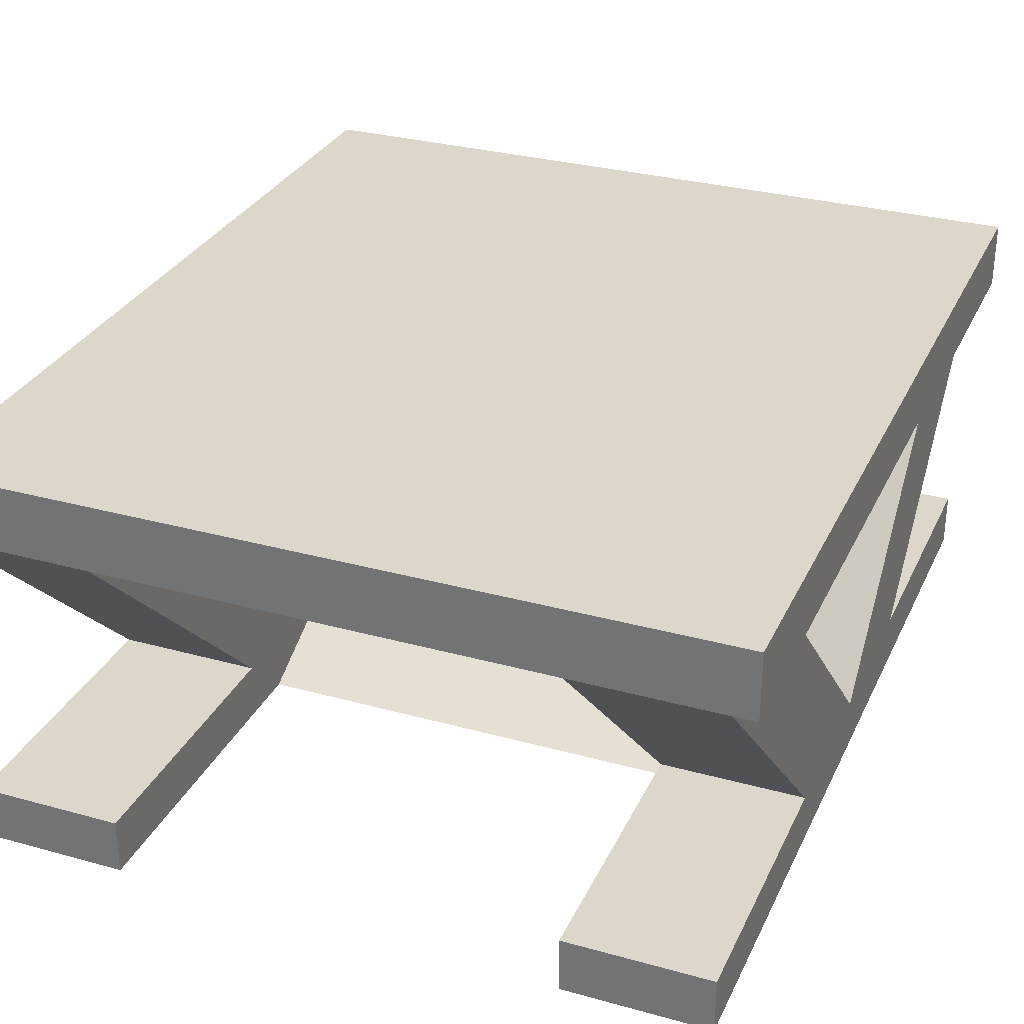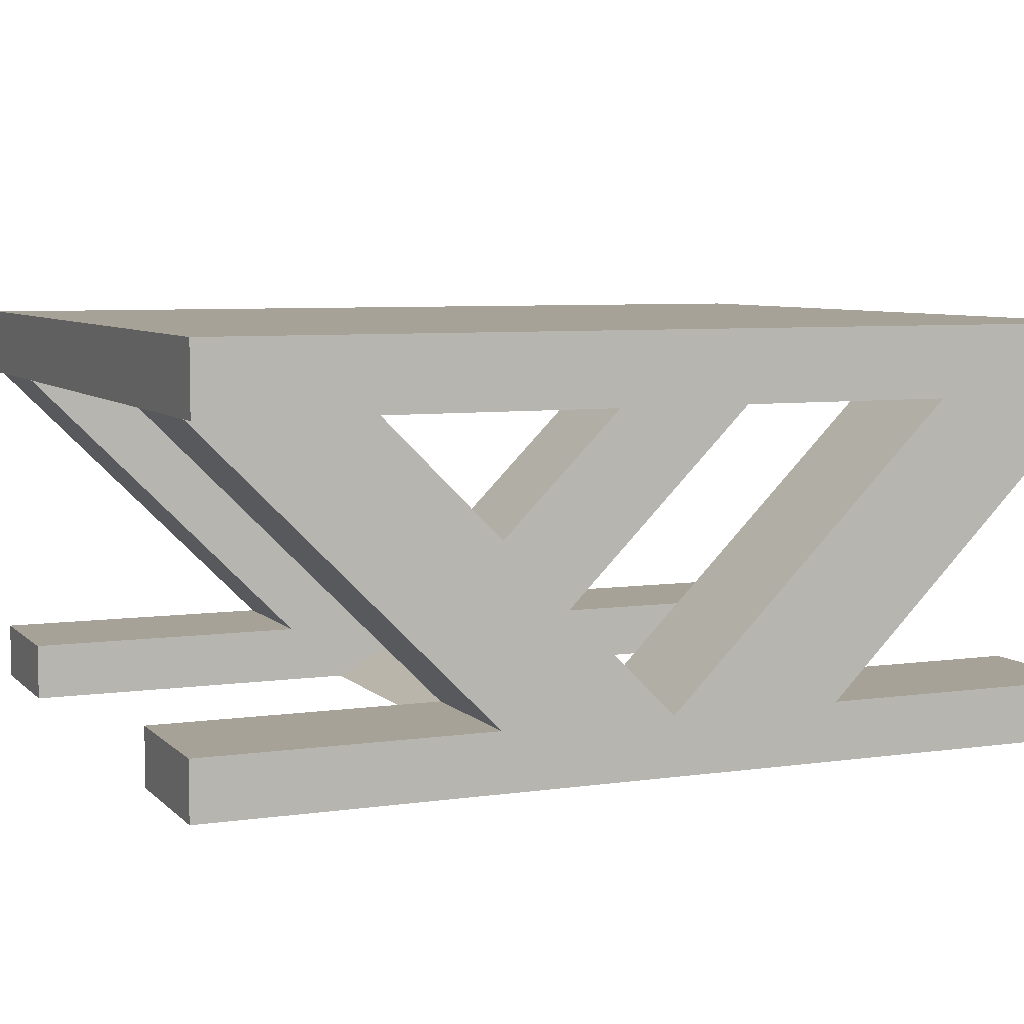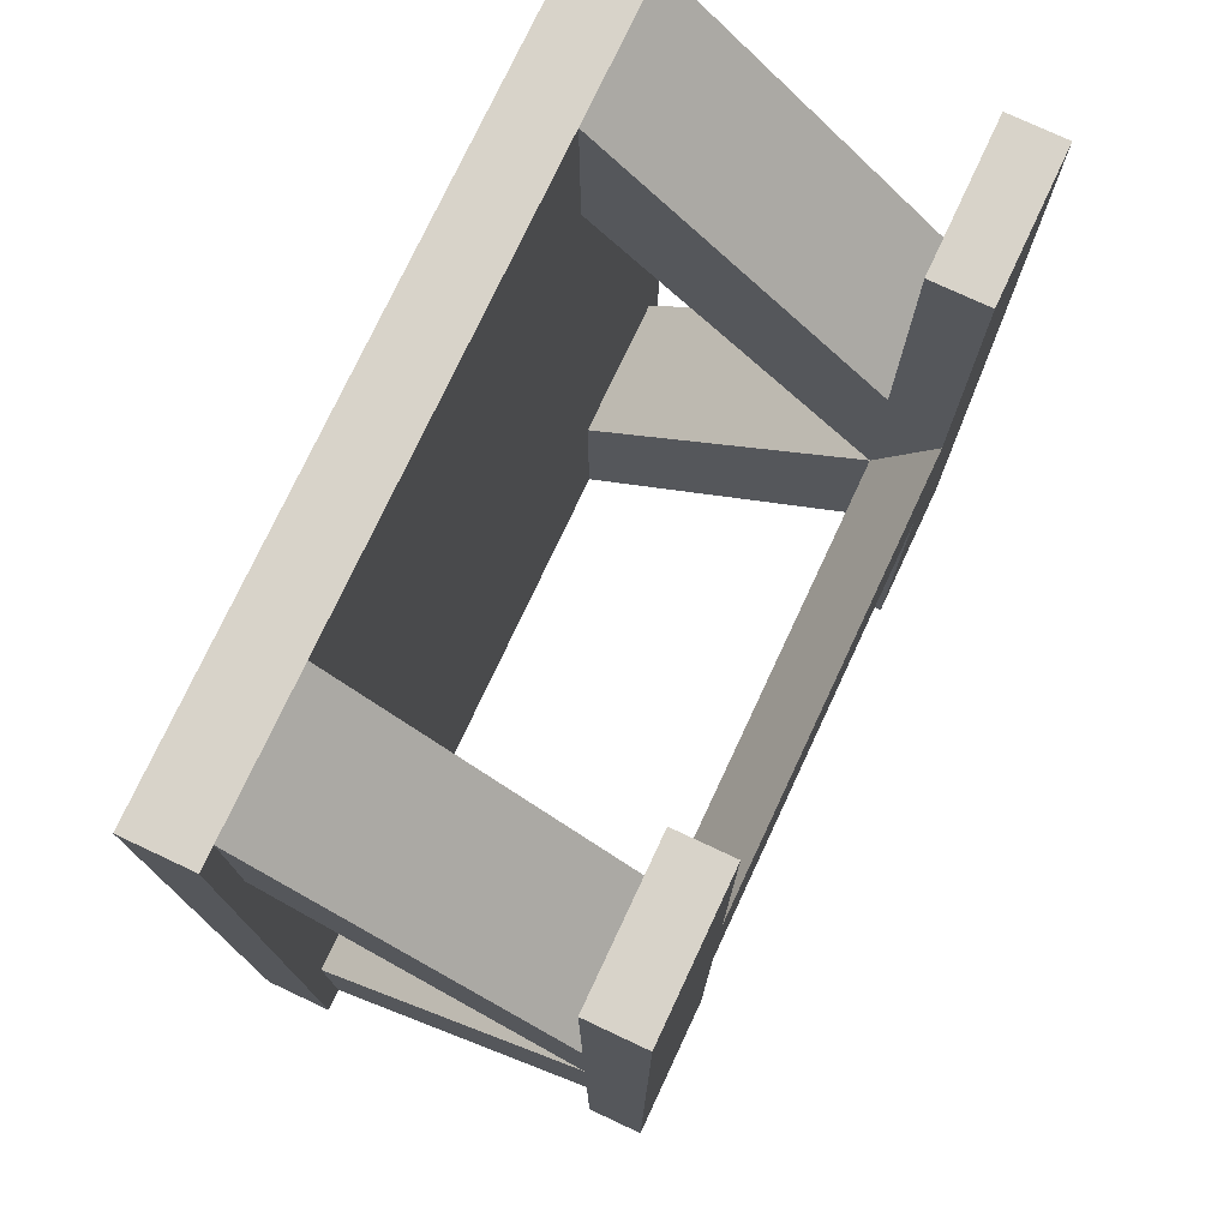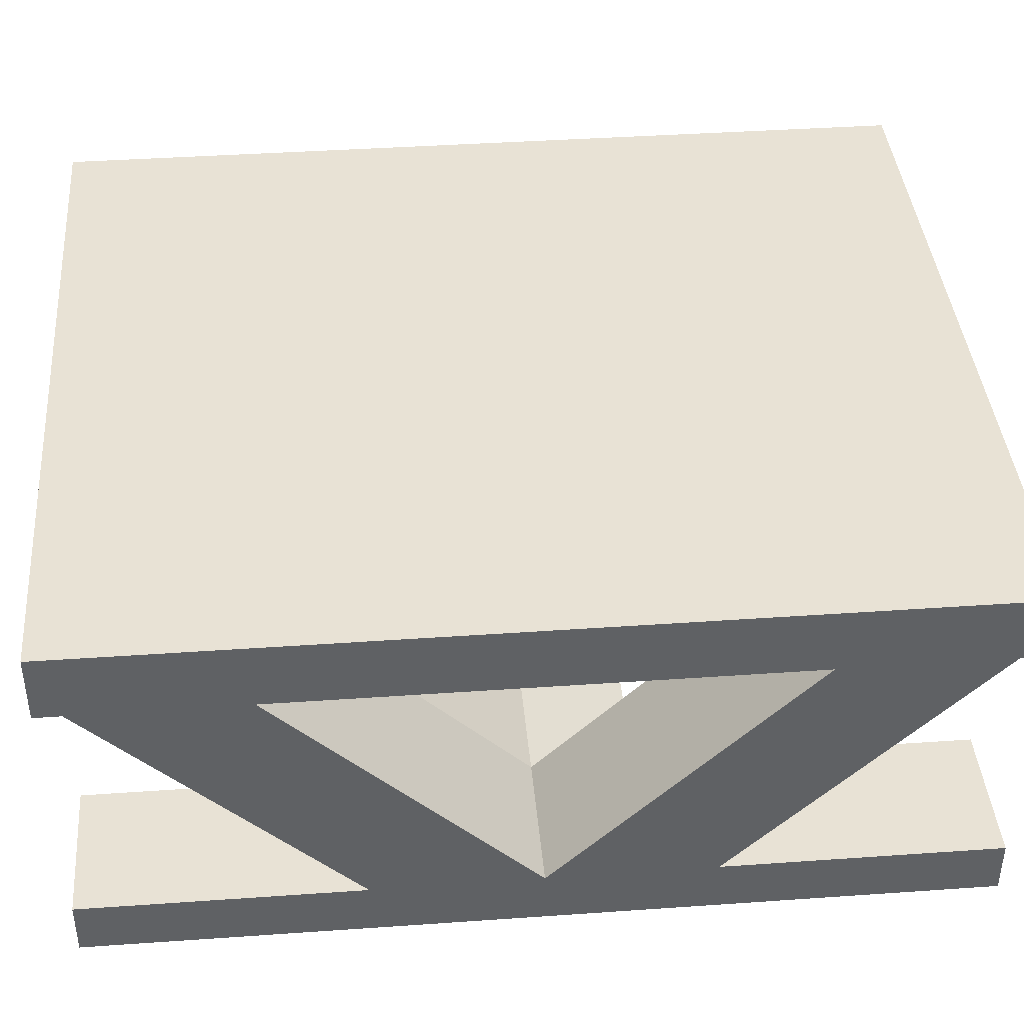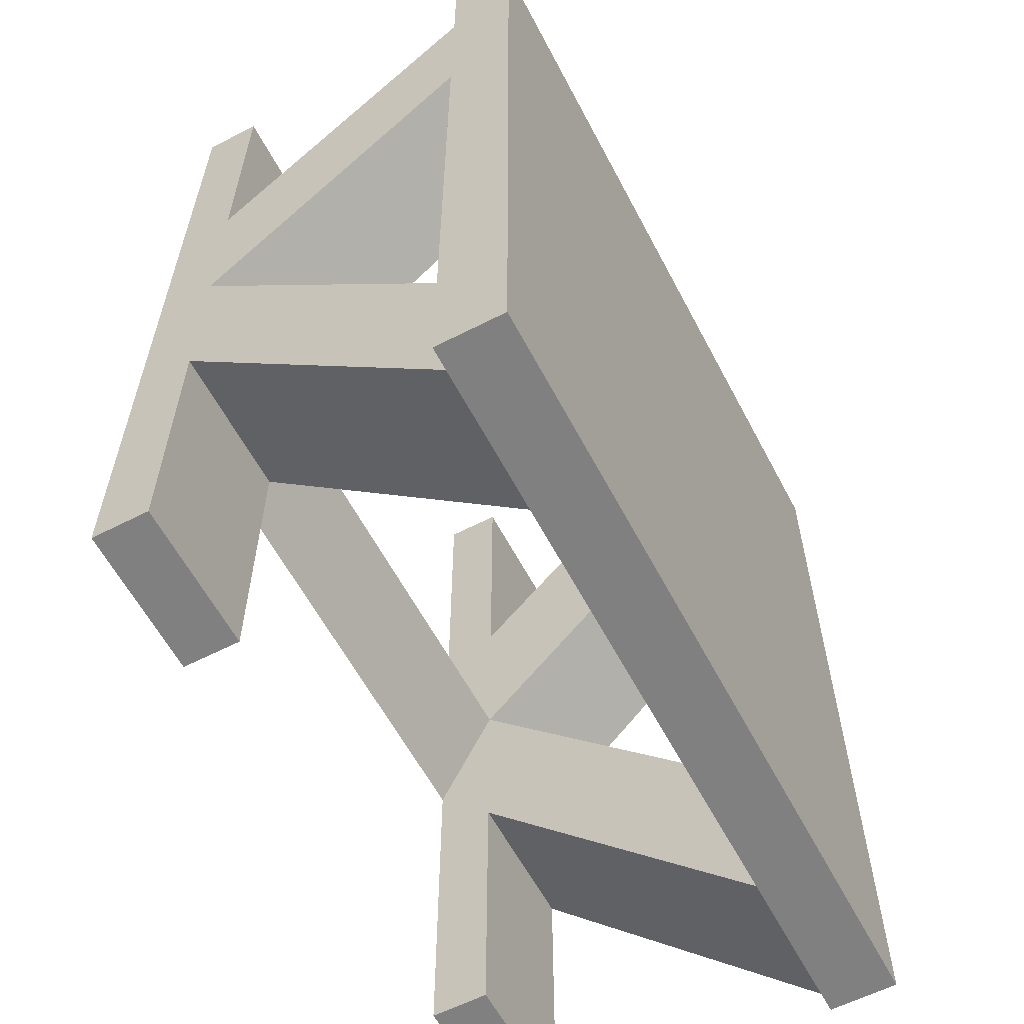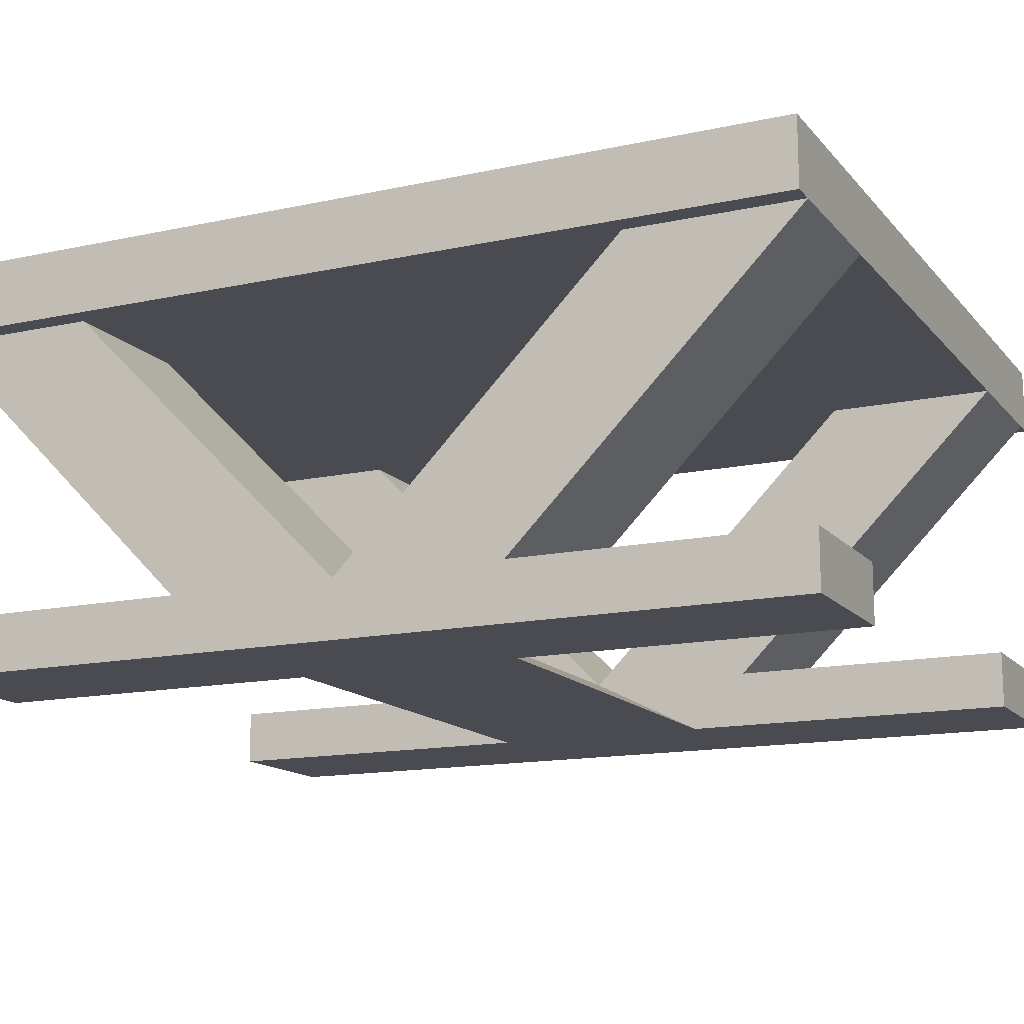
<metadata>
{"format":"obj","ext":"obj","renderer":"f3d","projection":"perspective","resolution":1024,"background":"white","views":[{"elev":30.4,"azim":21.8,"up":"+Y"},{"elev":6.5,"azim":66.8,"up":"+Y"},{"elev":75.9,"azim":-64.9,"up":"+Z"},{"elev":40.6,"azim":85.1,"up":"+Y"},{"elev":-60.0,"azim":117.7,"up":"+Z"},{"elev":-14.4,"azim":-64.6,"up":"+Y"}]}
</metadata>
<code>
g Bridge_piece_LP.001_Bridge_piece_LP.003
v 2.268 26.08 -4.536
v 2.268 23.25 -1.701
v 2.268 26.08 -2.835
v 2.268 23.25 0
v 2.268 22.68 -1.134
v 2.268 22.68 -4.536
v 2.268 23.25 -4.536
v 2.268 26.08 4.536
v 2.268 26.08 2.835
v 2.268 23.25 1.701
v 2.268 22.68 1.134
v 2.268 22.68 4.536
v 2.268 23.25 4.536
v 3.742 23.25 -1.701
v 3.742 23.25 -4.536
v 3.742 23.25 1.701
v 3.742 23.25 4.536
v 3.742 22.68 4.536
v 3.742 22.68 -4.536
v 3.742 26.08 4.536
v -2.268 22.68 1.134
v -2.268 22.68 -1.134
v -2.268 22.68 4.536
v -3.742 22.68 4.536
v -3.742 22.68 -4.536
v -2.268 22.68 -4.536
v -3.742 23.25 -1.701
v -2.268 23.25 -1.701
v -3.742 23.25 -4.536
v -2.268 23.25 -4.536
v -2.268 23.25 1.701
v -3.742 23.25 1.701
v -2.268 23.25 4.536
v -3.742 23.25 4.536
v -2.268 26.08 -4.536
v -3.742 26.08 -4.536
v -2.268 23.25 -0
v 3.742 26.08 2.835
v 3.742 23.25 0
v 3.742 26.08 -4.536
v 3.742 26.08 -2.835
v -3.742 26.08 4.536
v -3.742 26.08 2.835
v -3.742 23.25 -0
v -3.742 26.08 -2.835
v -2.268 26.08 2.835
v -2.268 26.08 4.536
v -2.268 26.08 -2.835
v -3.969 26.08 -4.536
v -3.969 26.08 4.536
v 3.969 26.08 -4.536
v 3.969 26.08 4.536
v 3.969 26.76 4.536
v 1.701 26.76 4.536
v 1.134 26.76 4.536
v -1.134 26.76 4.536
v -1.701 26.76 4.536
v -3.969 26.76 4.536
v 1.134 26.76 -4.536
v 1.701 26.76 -4.536
v 3.969 26.76 -4.536
v -3.969 26.76 -4.536
v -1.701 26.76 -4.536
v -1.134 26.76 -4.536
f 1 2 3
f 3 2 4
f 4 2 5
f 5 2 6
f 6 2 7
f 8 9 10
f 10 9 4
f 10 4 11
f 11 12 10
f 10 12 13
f 10 13 17 16
f 12 18 17 13
f 19 6 7 15
f 16 20 8 10
f 22 5 11 21
f 28 30 29 27
f 11 5 19
f 19 5 6
f 23 24 21
f 21 24 25
f 21 25 22
f 22 25 26
f 19 18 11
f 11 18 12
f 32 34 33 31
f 33 34 24 23
f 29 30 26 25
f 27 36 35 28
f 21 11 4 37
f 37 4 5 22
f 39 41 3 4
f 38 16 39
f 39 16 18
f 39 18 19
f 38 20 16
f 16 17 18
f 15 14 19
f 19 14 39
f 40 41 14
f 14 41 39
f 2 1 40 14
f 4 9 38 39
f 44 43 46 37
f 42 43 32
f 32 43 44
f 32 44 24
f 24 44 25
f 25 44 27
f 25 27 29
f 44 45 27
f 27 45 36
f 24 34 32
f 31 47 42 32
f 37 48 45 44
f 38 9 3 41
f 61 60 54 53
f 62 58 57 63
f 8 47 46 9
f 45 43 49
f 49 43 50
f 50 43 42
f 40 51 41
f 41 51 52
f 41 52 38
f 38 52 20
f 35 1 3 48
f 49 36 45
f 64 63 57 56
f 47 31 46
f 46 31 37
f 37 31 21
f 21 31 23
f 23 31 33
f 52 53 20
f 61 40 1 60
f 8 54 55
f 55 56 8
f 8 56 47
f 47 56 57
f 62 63 35 36
f 50 42 58
f 35 59 1
f 1 59 60
f 58 42 47 57
f 35 63 64
f 36 49 62
f 64 59 35
f 51 40 61
f 53 54 8 20
f 35 48 28
f 28 48 37
f 28 37 22
f 22 26 28
f 28 26 30
f 61 53 52 51
f 62 49 50 58
f 60 59 55 54
f 59 64 56 55
f 46 43 45 48
f 9 46 48 3
f 14 15 7 2

</code>
